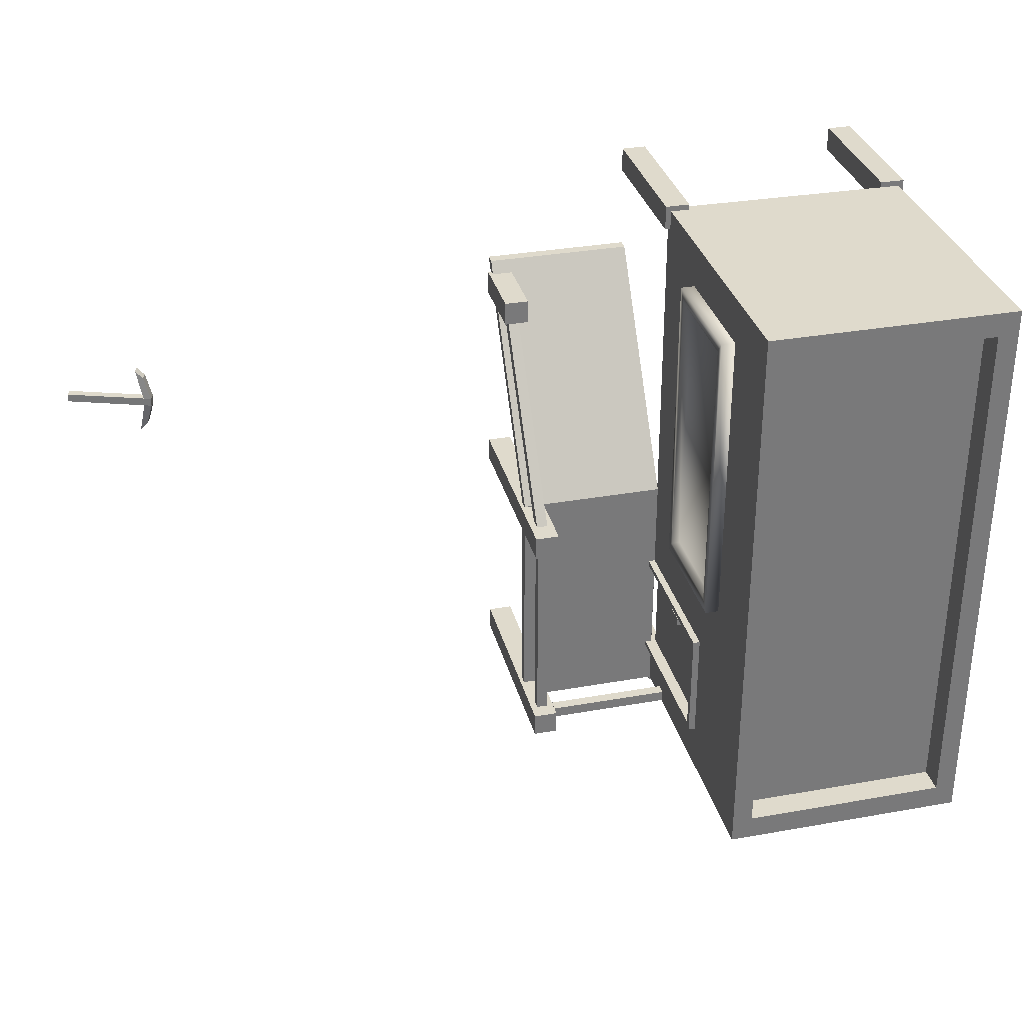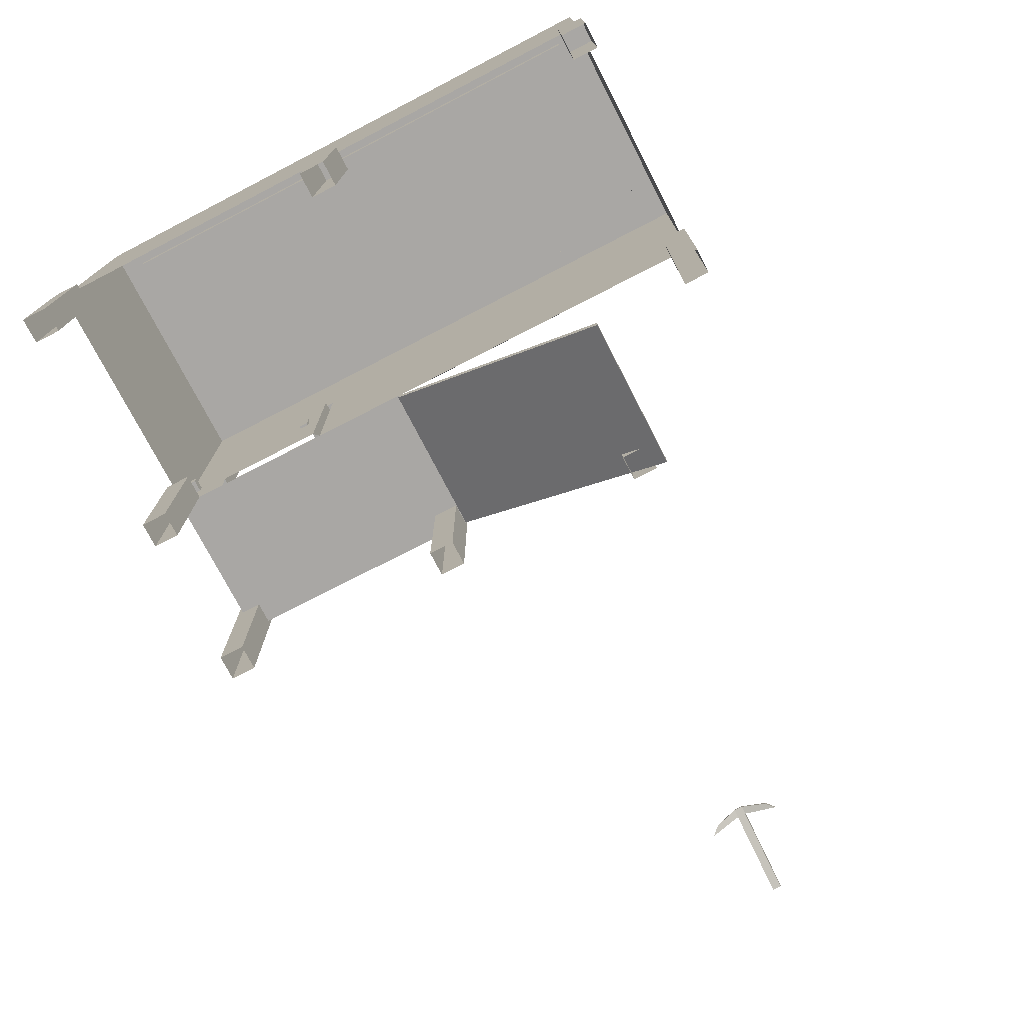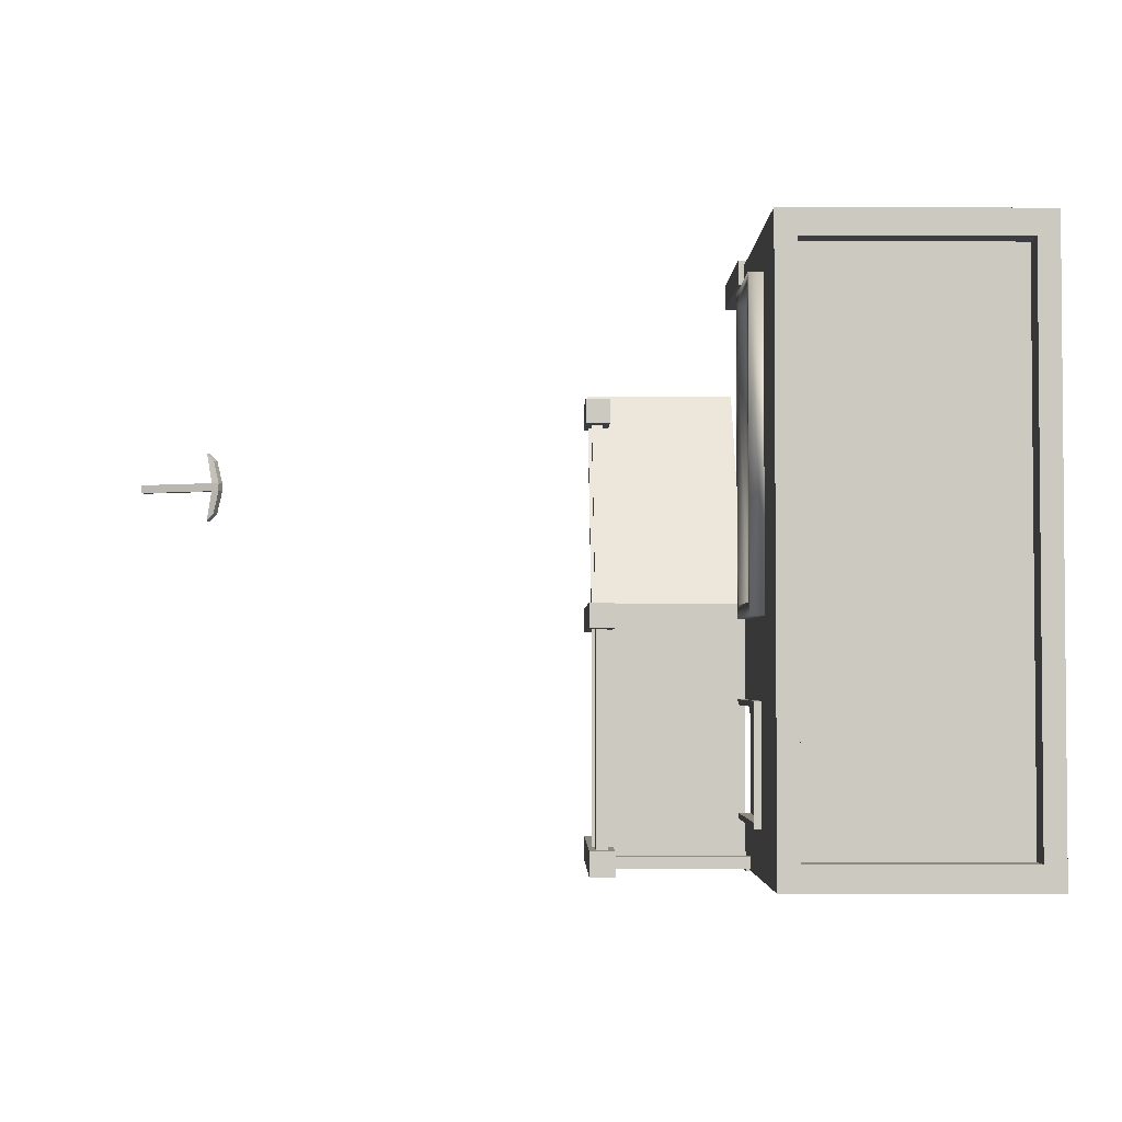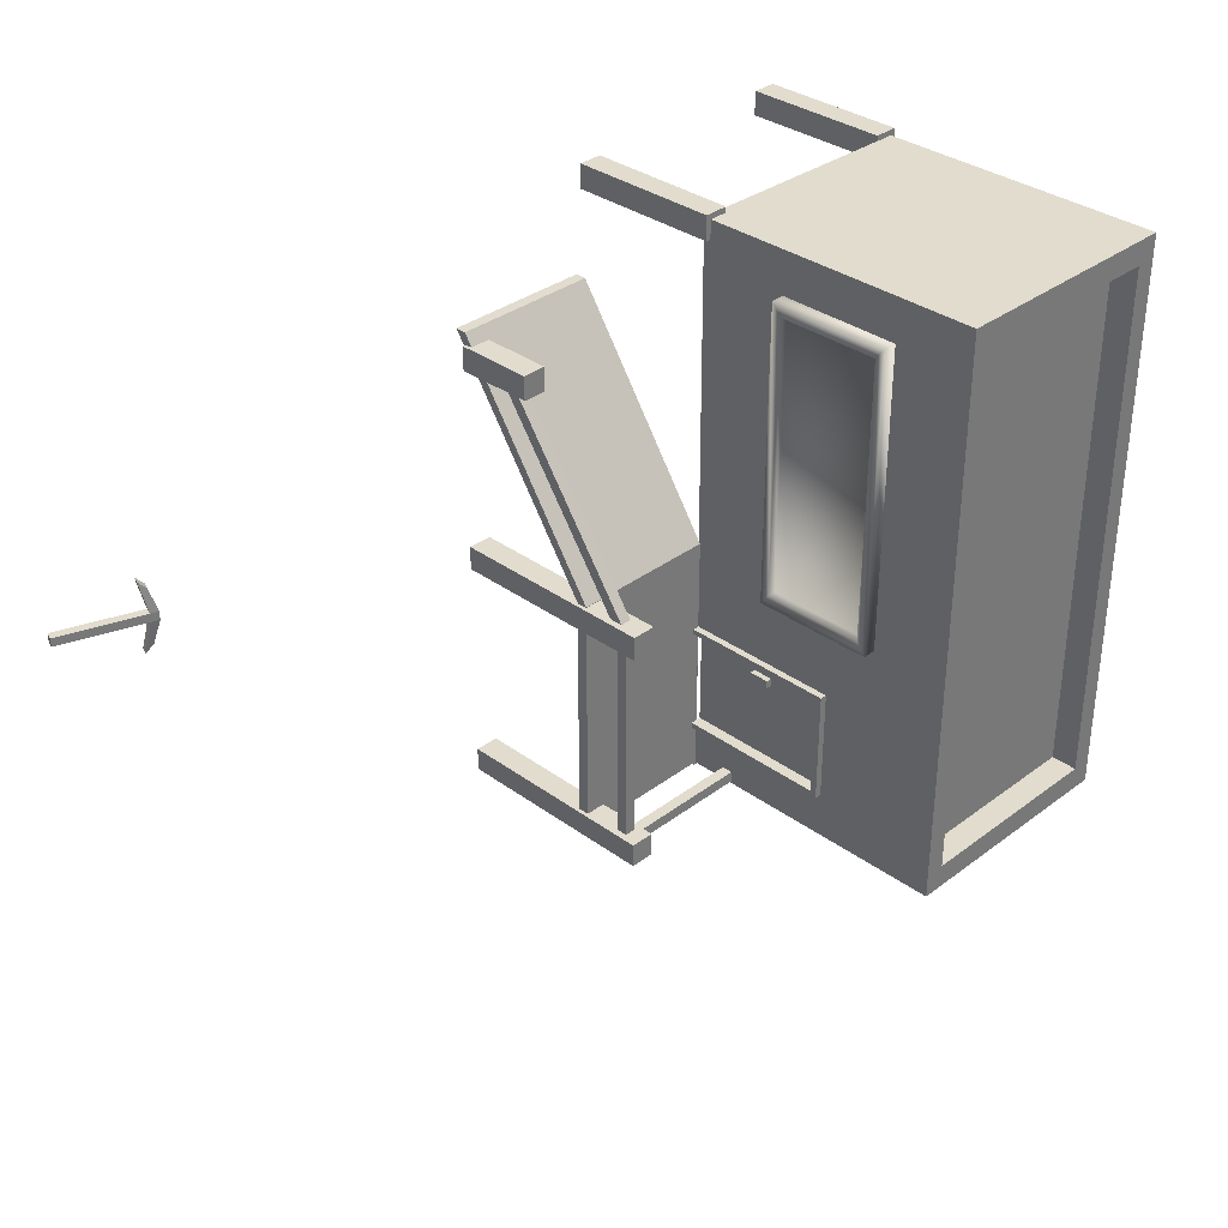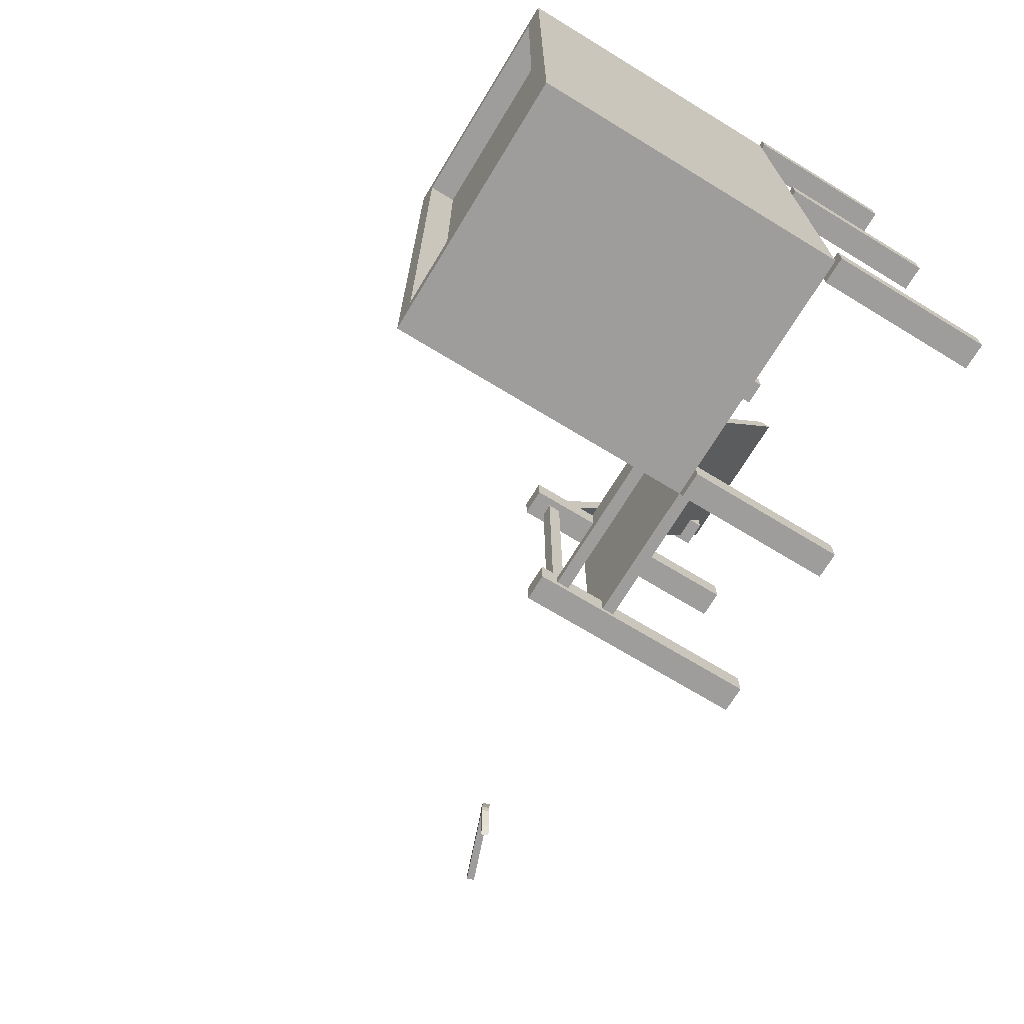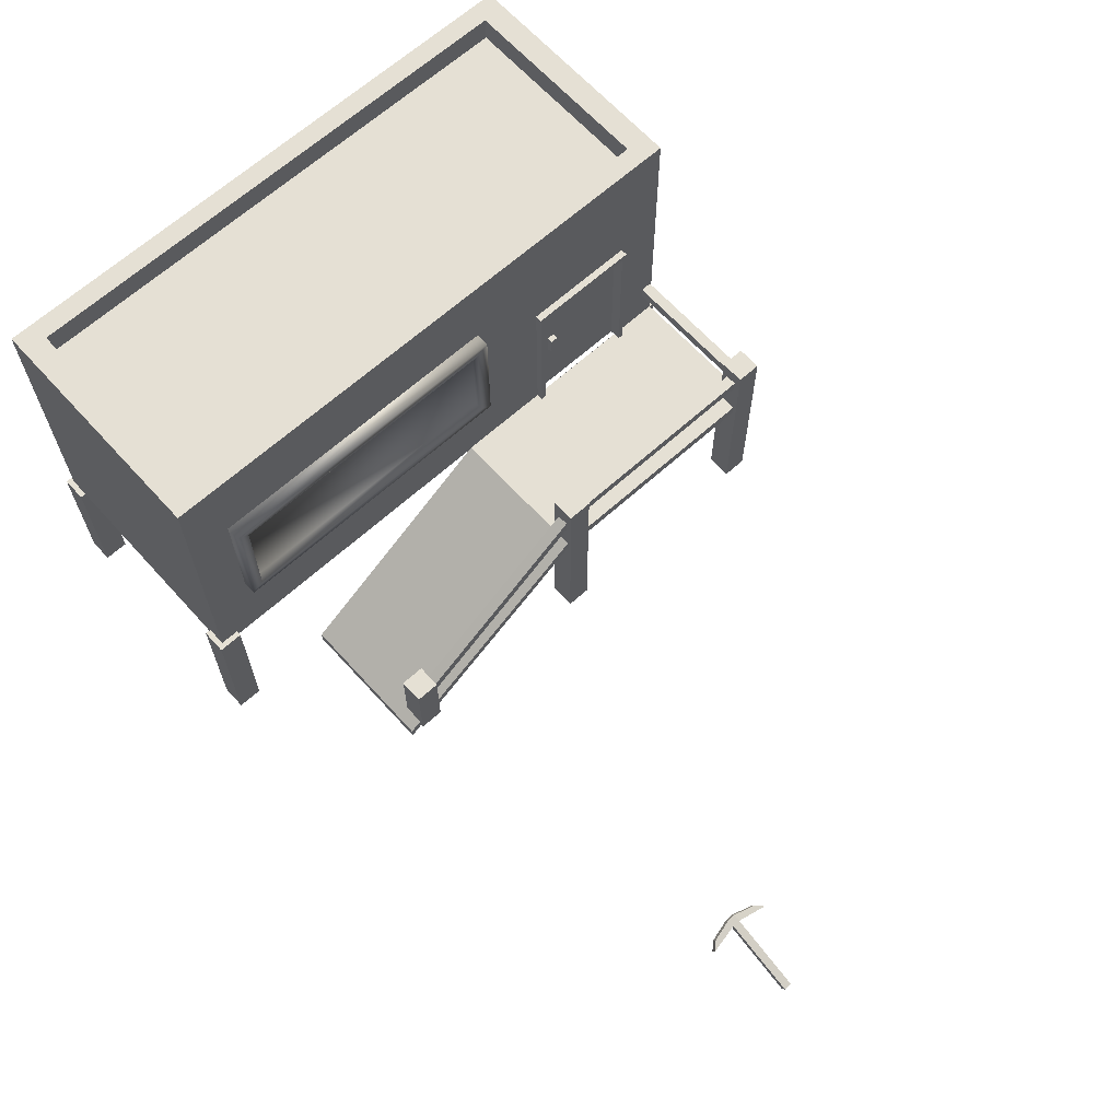
<metadata>
{"format":"obj","ext":"obj","renderer":"f3d","projection":"perspective","resolution":1024,"background":"white","views":[{"elev":32.5,"azim":166.0,"up":"+Z"},{"elev":-74.8,"azim":-62.7,"up":"+Y"},{"elev":-2.9,"azim":179.3,"up":"+Z"},{"elev":34.0,"azim":134.6,"up":"+Z"},{"elev":-70.7,"azim":-121.3,"up":"+Z"},{"elev":65.3,"azim":47.8,"up":"+Y"}]}
</metadata>
<code>
o Plane.013
v 0 0.08454 0
v -0.6202 0.1779 0.2802
v -0.6202 0.4928 0.2802
v -0.6202 0.1779 -0.4373
v -0.6202 0.4928 -0.4373
v -0.3181 0.1733 0.2802
v -0.3181 0.4928 0.2802
v -0.3181 0.1779 -0.4373
v -0.3181 0.4928 -0.4373
v -0.1349 0.1643 -0.4373
v -0.3181 0.1643 -0.4373
v -0.1349 0.1643 -0.1253
v -0.3181 0.1779 -0.1253
v -0.3181 0.1643 -0.1253
v -0.1349 0.1779 -0.4373
v -0.1349 0.1779 -0.1253
v -0.3181 0.3736 -0.3806
v -0.3181 0.1783 -0.3806
v -0.3181 0.1783 -0.2392
v -0.3181 0.3736 -0.2392
v -0.3239 0.3661 -0.374
v -0.3239 0.1781 -0.374
v -0.3239 0.1781 -0.2458
v -0.3239 0.3661 -0.2458
v -0.3096 0.3736 -0.3806
v -0.3096 0.1783 -0.3806
v -0.3096 0.3736 -0.2392
v -0.3096 0.1783 -0.2392
v -0.3096 0.3661 -0.374
v -0.3096 0.1788 -0.374
v -0.3096 0.3661 -0.2458
v -0.3096 0.1788 -0.2458
v -0.3181 -0.005485 0.1461
v -0.3181 -0.01911 0.1461
v -0.1349 -0.005485 0.1461
v -0.1349 -0.01911 0.1461
v -0.6263 -0.00465 -0.4137
v -0.6263 0.1751 -0.4137
v -0.6263 -0.00465 -0.4437
v -0.6263 0.1751 -0.4437
v -0.5963 -0.00465 -0.4137
v -0.5963 0.1751 -0.4137
v -0.5963 -0.00465 -0.4437
v -0.5963 0.1751 -0.4437
v -0.3485 -0.00465 -0.4137
v -0.3485 0.1751 -0.4137
v -0.3485 -0.00465 -0.4437
v -0.3485 0.1751 -0.4437
v -0.3185 -0.00465 -0.4137
v -0.3185 0.1751 -0.4137
v -0.3185 -0.00465 -0.4437
v -0.3185 0.1751 -0.4437
v -0.1603 -0.00465 -0.4137
v -0.1603 0.2562 -0.4137
v -0.1603 -0.00465 -0.4437
v -0.1603 0.2562 -0.4437
v -0.1303 -0.00465 -0.4137
v -0.1303 0.2562 -0.4137
v -0.1303 -0.00465 -0.4437
v -0.1303 0.2562 -0.4437
v -0.6263 -0.00465 0.2871
v -0.6263 0.178 0.2871
v -0.6263 -0.00465 0.2571
v -0.6263 0.178 0.2571
v -0.5963 -0.00465 0.2871
v -0.5963 0.178 0.2871
v -0.5963 -0.00465 0.2571
v -0.5963 0.178 0.2571
v -0.6263 -0.00465 -0.04743
v -0.6263 0.178 -0.04743
v -0.6263 -0.00465 -0.07743
v -0.6263 0.178 -0.07743
v -0.5963 -0.00465 -0.04743
v -0.5963 0.178 -0.04743
v -0.5963 -0.00465 -0.07743
v -0.5963 0.178 -0.07743
v -0.1603 -0.00465 -0.1261
v -0.1603 0.2562 -0.1261
v -0.1603 -0.00465 -0.1561
v -0.1603 0.2562 -0.1561
v -0.1303 -0.00465 -0.1261
v -0.1303 0.2562 -0.1261
v -0.1303 -0.00465 -0.1561
v -0.1303 0.2562 -0.1561
v -0.1522 0.2366 -0.1551
v -0.1522 0.2366 -0.416
v -0.1522 0.2228 -0.1551
v -0.1522 0.2228 -0.416
v -0.1384 0.2366 -0.1551
v -0.1384 0.2366 -0.416
v -0.1384 0.2228 -0.1551
v -0.1384 0.2228 -0.416
v -0.1468 0.2366 -0.4212
v -0.3322 0.2366 -0.4212
v -0.1468 0.2228 -0.4212
v -0.3322 0.2228 -0.4212
v -0.1468 0.2366 -0.435
v -0.3322 0.2366 -0.435
v -0.1468 0.2228 -0.435
v -0.3322 0.2228 -0.435
v -0.1522 0.05861 0.117
v -0.1522 0.2324 -0.1313
v -0.1522 0.04729 0.1091
v -0.1522 0.2211 -0.1392
v -0.1384 0.05861 0.117
v -0.1384 0.2324 -0.1313
v -0.1384 0.04729 0.1091
v -0.1384 0.2211 -0.1392
v -0.1603 -0.00465 0.1313
v -0.1603 0.09155 0.1313
v -0.1603 -0.00465 0.1013
v -0.1603 0.09155 0.1013
v -0.1303 -0.00465 0.1313
v -0.1303 0.09155 0.1313
v -0.1303 -0.00465 0.1013
v -0.1303 0.09155 0.1013
v -0.3414 -0.00465 0.2871
v -0.3414 0.1829 0.2871
v -0.3414 -0.00465 0.2571
v -0.3414 0.1829 0.2571
v -0.3114 -0.00465 0.2871
v -0.3114 0.1829 0.2871
v -0.3114 -0.00465 0.2571
v -0.3114 0.1829 0.2571
v -0.6202 0.534 0.2802
v -0.6202 0.534 -0.4373
v -0.3181 0.534 -0.4373
v -0.3181 0.534 0.2802
v -0.5952 0.534 0.2505
v -0.5952 0.534 -0.4075
v -0.343 0.534 -0.4075
v -0.343 0.534 0.2505
v -0.5952 0.5011 0.2505
v -0.5952 0.5011 -0.4075
v -0.343 0.5011 -0.4075
v -0.343 0.5011 0.2505
v -0.3268 0.2621 -0.2625
v -0.3268 0.2872 -0.2625
v -0.3268 0.2621 -0.2725
v -0.3268 0.2872 -0.2725
v -0.3168 0.2621 -0.2625
v -0.3168 0.2872 -0.2625
v -0.3168 0.2621 -0.2725
v -0.3168 0.2872 -0.2725
v -0.2996 0.2876 0.2288
v -0.2996 0.4381 0.2288
v -0.3163 0.2876 0.2288
v -0.3163 0.4381 0.2288
v -0.2996 0.2876 -0.1461
v -0.2996 0.4381 -0.1461
v -0.3163 0.2876 -0.1461
v -0.3163 0.4381 -0.1461
v -0.2996 0.2991 0.2141
v -0.2996 0.4267 0.2141
v -0.2996 0.4267 -0.1314
v -0.2996 0.2991 -0.1314
v -0.3098 0.2991 0.2141
v -0.3098 0.4267 0.2141
v -0.3098 0.4267 -0.1314
v -0.3098 0.2991 -0.1314
v 0.4275 0.000765 0.02973
v 0.3335 0.03497 0.02973
v 0.4275 0.000765 0.01973
v 0.3335 0.03497 0.01973
v 0.4309 0.01016 0.02973
v 0.337 0.04436 0.02973
v 0.4309 0.01016 0.01973
v 0.337 0.04436 0.01973
v 0.3246 0.03823 0.02973
v 0.3246 0.03823 0.01973
v 0.328 0.04763 0.01973
v 0.328 0.04763 0.02973
v 0.3404 0.02958 -0.01742
v 0.3439 0.03897 -0.01742
v 0.3315 0.03284 -0.00778
v 0.3349 0.04224 -0.00778
v 0.3439 0.03897 0.06744
v 0.3404 0.02958 0.06744
v 0.3349 0.04224 0.0578
v 0.3315 0.03284 0.0578
f 2 3 5 4
f 4 5 9 8
f 7 6 19 20
f 6 7 3 2
f 3 7 128 125
f 8 13 16 15
f 12 10 15 16
f 14 11 10 12
f 11 8 15 10
f 16 13 33 35
f 21 22 30 29
f 6 8 18 19
f 9 7 20 17
f 8 9 17 18
f 22 21 24 23
f 24 21 29 31
f 19 23 32 28
f 27 28 32 31
f 25 27 31 29
f 26 25 29 30
f 17 20 27 25
f 23 24 31 32
f 18 17 25 26
f 22 18 26 30
f 20 19 28 27
f 33 34 36 35
f 13 14 34 33
f 14 12 36 34
f 12 16 35 36
f 37 38 40 39
f 39 40 44 43
f 43 44 42 41
f 41 42 38 37
f 44 40 38 42
f 45 46 48 47
f 47 48 52 51
f 51 52 50 49
f 49 50 46 45
f 52 48 46 50
f 53 54 56 55
f 55 56 60 59
f 59 60 58 57
f 57 58 54 53
f 60 56 54 58
f 61 62 64 63
f 63 64 68 67
f 67 68 66 65
f 65 66 62 61
f 68 64 62 66
f 69 70 72 71
f 71 72 76 75
f 75 76 74 73
f 73 74 70 69
f 76 72 70 74
f 77 78 80 79
f 79 80 84 83
f 83 84 82 81
f 81 82 78 77
f 84 80 78 82
f 85 86 88 87
f 87 88 92 91
f 91 92 90 89
f 89 90 86 85
f 87 91 89 85
f 92 88 86 90
f 93 94 96 95
f 95 96 100 99
f 99 100 98 97
f 97 98 94 93
f 95 99 97 93
f 100 96 94 98
f 101 102 104 103
f 103 104 108 107
f 107 108 106 105
f 105 106 102 101
f 103 107 105 101
f 108 104 102 106
f 109 110 112 111
f 111 112 116 115
f 115 116 114 113
f 113 114 110 109
f 116 112 110 114
f 117 118 120 119
f 119 120 124 123
f 123 124 122 121
f 121 122 118 117
f 124 120 118 122
f 128 127 131 132
f 9 5 126 127
f 7 9 127 128
f 5 3 125 126
f 129 132 136 133
f 126 125 129 130
f 125 128 132 129
f 127 126 130 131
f 135 134 133 136
f 131 130 134 135
f 132 131 135 136
f 130 129 133 134
f 137 138 140 139
f 139 140 144 143
f 143 144 142 141
f 141 142 138 137
f 139 143 141 137
f 144 140 138 142
f 145 146 148 147
f 153 156 160 157
f 151 152 150 149
f 150 146 154 155
f 147 151 149 145
f 152 148 146 150
f 149 150 155 156
f 146 145 153 154
f 145 149 156 153
f 160 159 158 157
f 154 153 157 158
f 155 154 158 159
f 156 155 159 160
f 161 162 164 163
f 163 164 168 167
f 167 168 166 165
f 165 166 162 161
f 163 167 165 161
f 164 162 169 170
f 171 170 169 172
f 172 169 180 179
f 171 168 174 176
f 166 168 171 172
f 174 173 175 176
f 164 170 175 173
f 170 171 176 175
f 168 164 173 174
f 178 177 179 180
f 162 166 177 178
f 166 172 179 177
f 169 162 178 180

</code>
